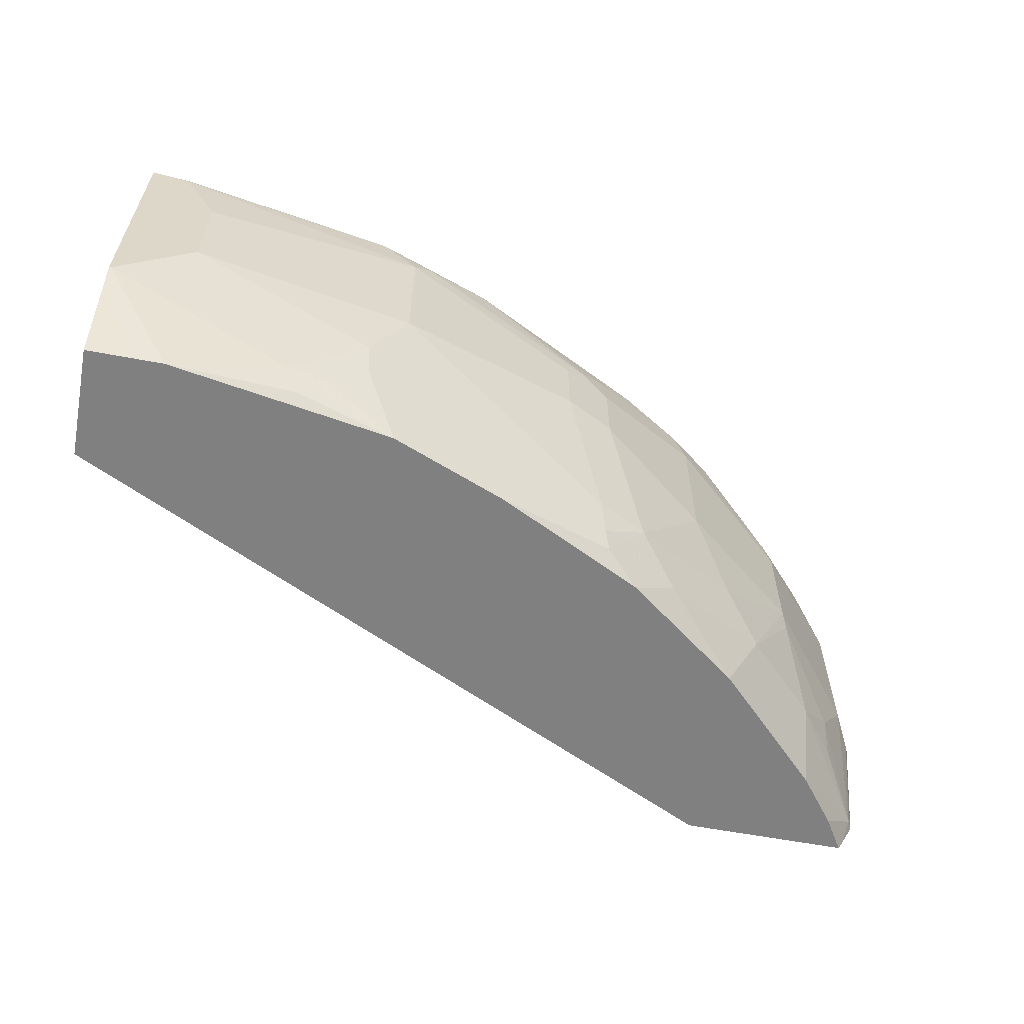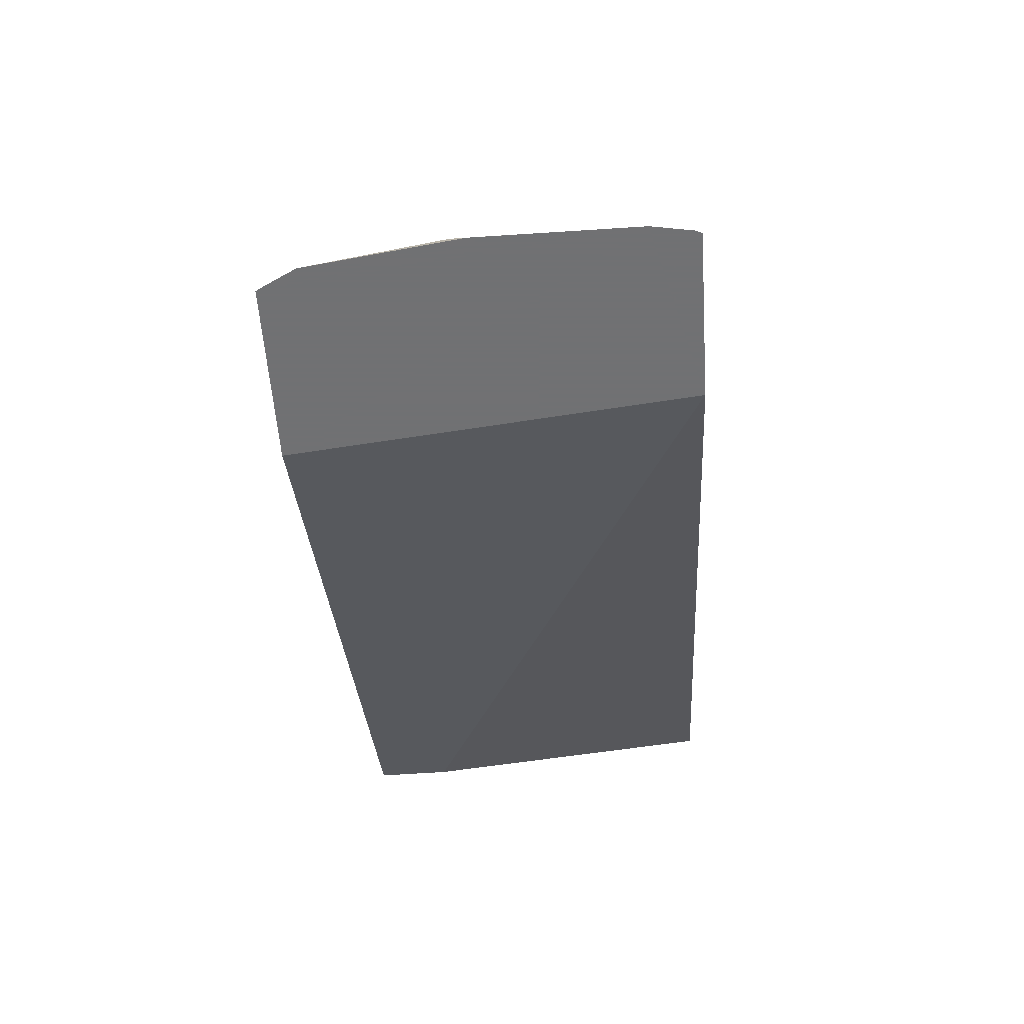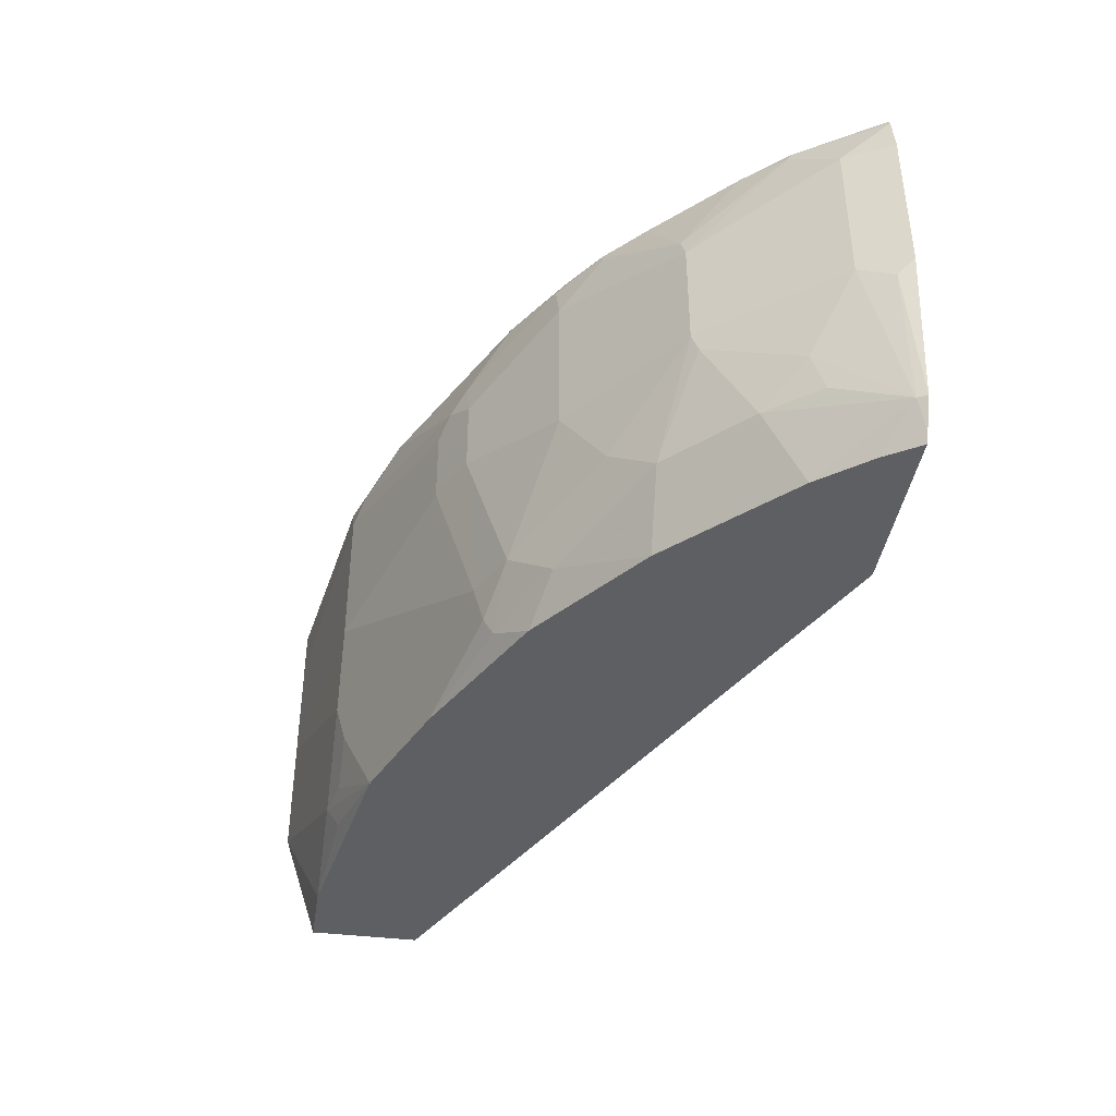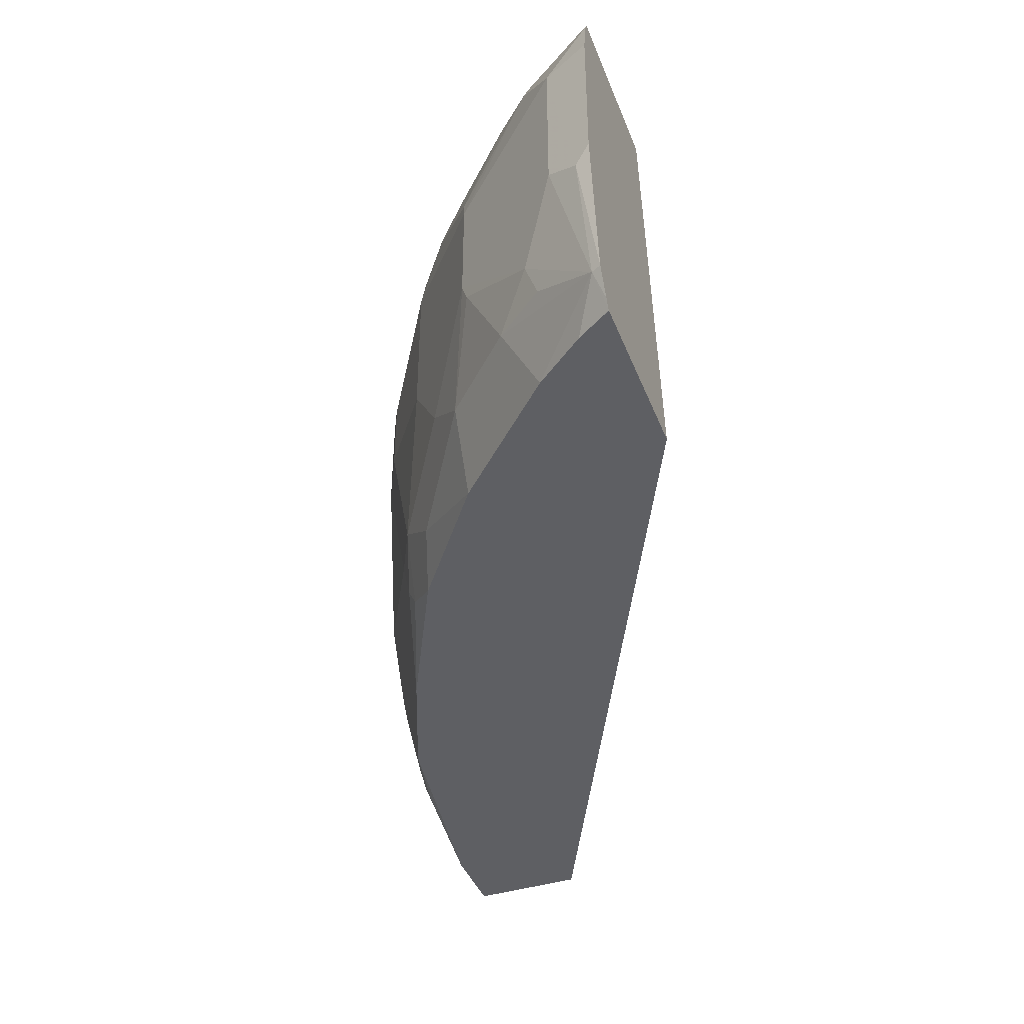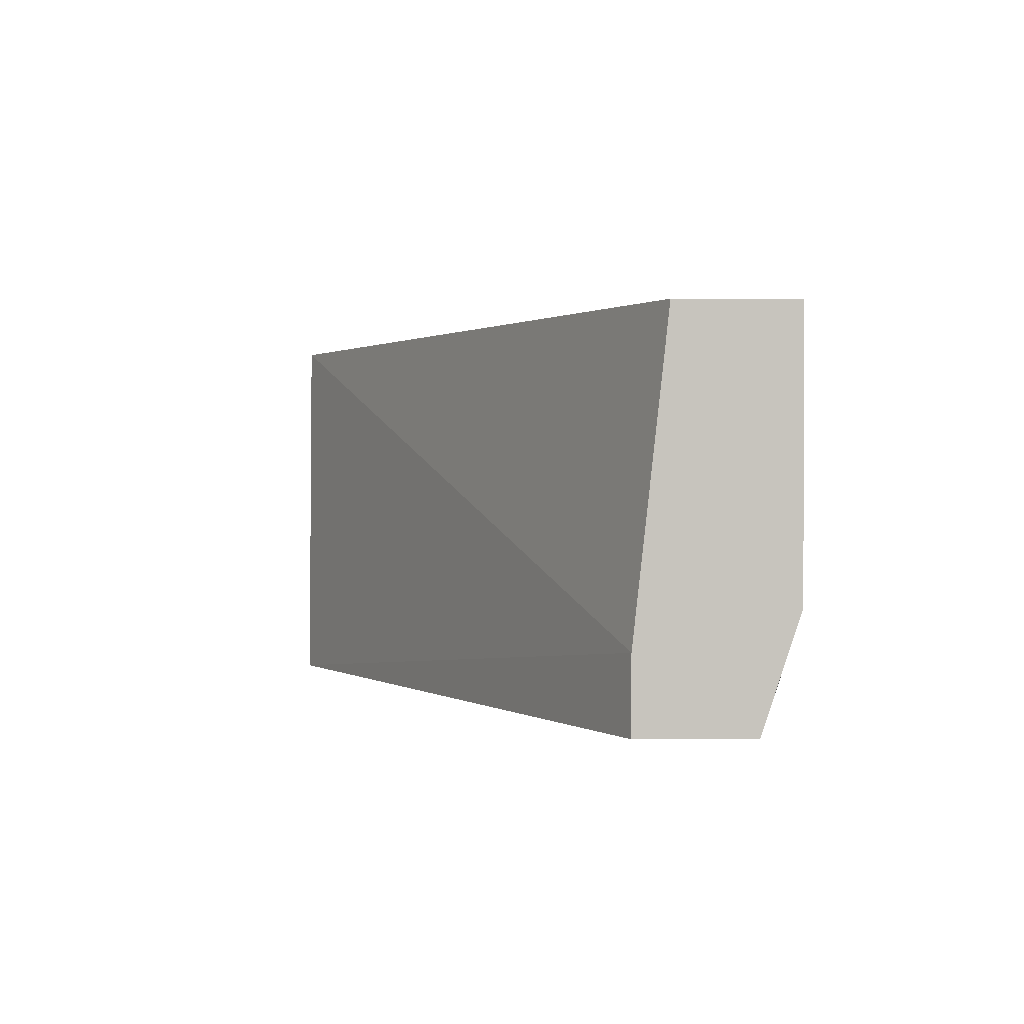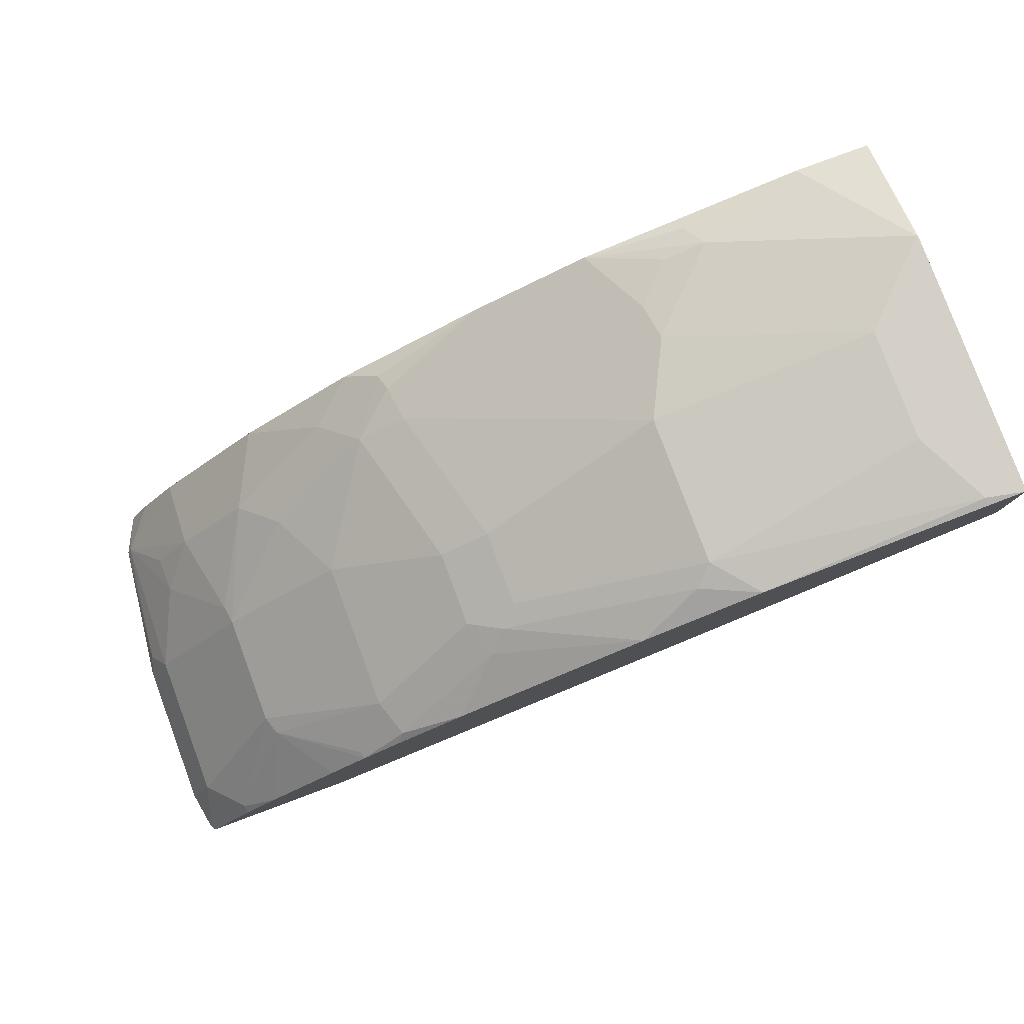
<metadata>
{"format":"obj","ext":"obj","renderer":"f3d","projection":"perspective","resolution":1024,"background":"white","views":[{"elev":-60.1,"azim":-10.9,"up":"+Y"},{"elev":-55.3,"azim":94.0,"up":"+Z"},{"elev":-40.2,"azim":81.3,"up":"+Y"},{"elev":-41.9,"azim":110.5,"up":"+Y"},{"elev":0.8,"azim":-91.5,"up":"+Y"},{"elev":80.0,"azim":159.6,"up":"+Z"}]}
</metadata>
<code>
v 0.4504 -0.3948 0.3024
v 0.4465 -0.4794 0.3102
v 0.4504 -0.4716 0.3024
v 0.447 -0.3751 0.3024
v 0.4386 -0.3948 0.3259
v 0.441 -0.5452 0.3024
v 0.4386 -0.47 0.3259
v 0.4386 -0.5452 0.3071
v 0.4456 -0.3722 0.3024
v 0.4445 -0.3722 0.3041
v 0.4195 -0.3722 0.3429
v 0.4198 -0.376 0.3447
v 0.3885 -0.4136 0.3885
v 0.434 -0.5591 0.3024
v 0.4198 -0.5076 0.3447
v 0.3885 -0.47 0.3885
v 0.4313 -0.564 0.3024
v 0.4206 -0.5264 0.3384
v 0.401 -0.5264 0.3635
v 0.401 -0.564 0.3447
v 0.4205 -0.5641 0.3197
v 0.3658 -0.3722 0.3024
v 0.401 -0.3722 0.3635
v 0.3854 -0.4042 0.3901
v 0.3258 -0.3948 0.4386
v 0.3901 -0.4794 0.3854
v 0.3634 -0.5264 0.4011
v 0.3258 -0.47 0.4386
v 0.3446 -0.5076 0.4199
v 0.4313 -0.5641 0.3024
v 0.3822 -0.5641 0.3635
v 0.401 -0.5641 0.3447
v 0.3469 -0.5641 0.3024
v -0.0006844 -0.5264 0.47
v -0.0006844 -0.3722 0.4869
v 0.3634 -0.3722 0.4011
v 0.3434 -0.3722 0.42
v 0.3446 -0.376 0.4199
v 0.3196 -0.376 0.4394
v 0.2632 -0.3948 0.477
v 0.2694 -0.4136 0.4763
v 0.3634 -0.5641 0.3823
v 0.307 -0.5452 0.4386
v 0.3446 -0.564 0.4011
v 0.2694 -0.4512 0.4763
v 0.2882 -0.5264 0.4574
v -0.0006844 -0.5641 0.4697
v -0.0006844 -0.3722 0.5452
v 0.3234 -0.3722 0.4347
v 0.2882 -0.3722 0.4574
v 0.2632 -0.3722 0.47
v 0.2507 -0.3722 0.4763
v 0.1993 -0.3722 0.5019
v 0.1918 -0.3722 0.5057
v 0.2538 -0.4042 0.4841
v 0.2782 -0.3722 0.4624
v 0.2444 -0.4136 0.4888
v 0.3445 -0.5641 0.4011
v 0.2679 -0.5546 0.4606
v 0.2843 -0.5641 0.4464
v 0.2444 -0.4512 0.4888
v 0.2632 -0.5264 0.47
v 0.2655 -0.5452 0.4653
v -0.0006844 -0.5641 0.5264
v 2.211e-05 -0.3722 0.5452
v -0.0006844 -0.4888 0.5452
v 0.1316 -0.3722 0.5264
v 0.1598 -0.3854 0.5217
v 0.1504 -0.3948 0.5264
v 0.2092 -0.5641 0.484
v 0.2466 -0.5641 0.4653
v 0.2842 -0.5641 0.4465
v 0.1504 -0.47 0.5264
v 0.188 -0.4888 0.5076
v 0.1528 -0.4888 0.5217
v 0.1339 -0.5264 0.5217
v 0.1504 -0.564 0.5076
v 0.2091 -0.564 0.4841
v 2.211e-05 -0.5076 0.5452
v -0.0006844 -0.5074 0.545
v 0.01874 -0.5641 0.5264
v 0.01883 -0.376 0.5452
v 0.01883 -0.3722 0.5437
v 0.02263 -0.3722 0.5433
v 0.03764 -0.4136 0.5452
v 0.1504 -0.5641 0.5075
v 0.03764 -0.47 0.5452
v 0.1316 -0.5076 0.5264
v 0.1152 -0.5452 0.5217
v 0.1503 -0.5641 0.5076
v 0.03755 -0.5641 0.5263
v 0.03764 -0.564 0.5264
v 0.09403 -0.5452 0.5264
v 0.1128 -0.5264 0.5264
v 0.1003 -0.5577 0.5201
f 43 46 59
f 43 59 60
f 43 60 44
f 41 61 45
f 44 60 58
f 45 61 62
f 92 95 93
f 42 44 58
f 45 62 46
f 48 82 65
f 46 63 59
f 48 66 79
f 48 79 87
f 48 87 85
f 48 85 82
f 54 67 68
f 54 68 55
f 41 57 61
f 55 68 57
f 46 62 63
f 41 55 57
f 28 45 46
f 40 50 56
f 57 68 69
f 27 29 46
f 27 46 43
f 27 43 44
f 27 44 42
f 28 46 29
f 33 47 34
f 34 47 64
f 34 64 80
f 40 56 51
f 34 80 66
f 34 48 35
f 37 49 39
f 39 49 50
f 39 50 40
f 40 51 52
f 40 52 53
f 40 53 54
f 40 54 55
f 40 55 41
f 34 66 48
f 57 69 73
f 79 94 87
f 59 63 70
f 73 76 75
f 73 75 74
f 76 88 94
f 76 94 89
f 76 89 77
f 77 89 90
f 77 90 86
f 77 86 78
f 79 81 91
f 73 88 76
f 79 91 92
f 79 93 94
f 82 84 83
f 87 94 88
f 89 94 93
f 89 93 90
f 90 93 95
f 90 95 91
f 91 95 92
f 25 45 28
f 79 92 93
f 57 73 61
f 73 87 88
f 69 87 73
f 59 70 71
f 59 71 72
f 59 72 60
f 61 73 74
f 61 74 62
f 62 74 75
f 62 75 76
f 62 76 77
f 62 77 78
f 70 78 86
f 62 78 63
f 64 79 80
f 64 81 79
f 65 82 83
f 66 80 79
f 67 69 68
f 67 84 82
f 67 82 69
f 69 82 85
f 69 85 87
f 63 78 70
f 25 41 45
f 16 28 29
f 25 39 40
f 7 16 15
f 8 17 14
f 8 15 18
f 8 18 19
f 8 19 20
f 8 20 21
f 8 21 17
f 9 22 35
f 9 35 48
f 9 48 65
f 9 65 83
f 9 83 84
f 9 84 67
f 9 67 54
f 9 54 53
f 9 53 52
f 9 52 51
f 9 51 56
f 9 56 50
f 7 15 8
f 6 8 14
f 5 16 7
f 5 13 16
f 25 40 41
f 1 2 3
f 1 3 6
f 1 6 14
f 1 14 17
f 1 17 30
f 1 33 22
f 1 22 9
f 1 9 4
f 9 50 49
f 1 4 5
f 2 6 3
f 2 5 7
f 2 7 8
f 2 8 6
f 4 9 10
f 4 10 11
f 4 11 12
f 4 12 5
f 5 12 13
f 1 5 2
f 9 49 37
f 1 30 33
f 9 36 23
f 21 60 72
f 21 72 71
f 21 71 70
f 21 70 86
f 21 86 90
f 21 90 91
f 21 91 81
f 21 81 64
f 21 64 47
f 21 47 33
f 21 33 30
f 22 33 34
f 22 34 35
f 23 36 24
f 24 36 37
f 24 38 25
f 25 38 37
f 25 37 39
f 9 37 36
f 21 58 60
f 21 42 58
f 24 37 38
f 21 32 31
f 21 31 42
f 9 11 10
f 11 23 12
f 9 23 11
f 12 24 13
f 13 24 25
f 13 25 28
f 13 28 16
f 15 26 19
f 15 19 18
f 12 23 24
f 16 27 26
f 15 16 26
f 20 32 21
f 19 42 31
f 19 27 42
f 19 31 20
f 17 21 30
f 16 29 27
f 19 26 27
f 20 31 32

</code>
